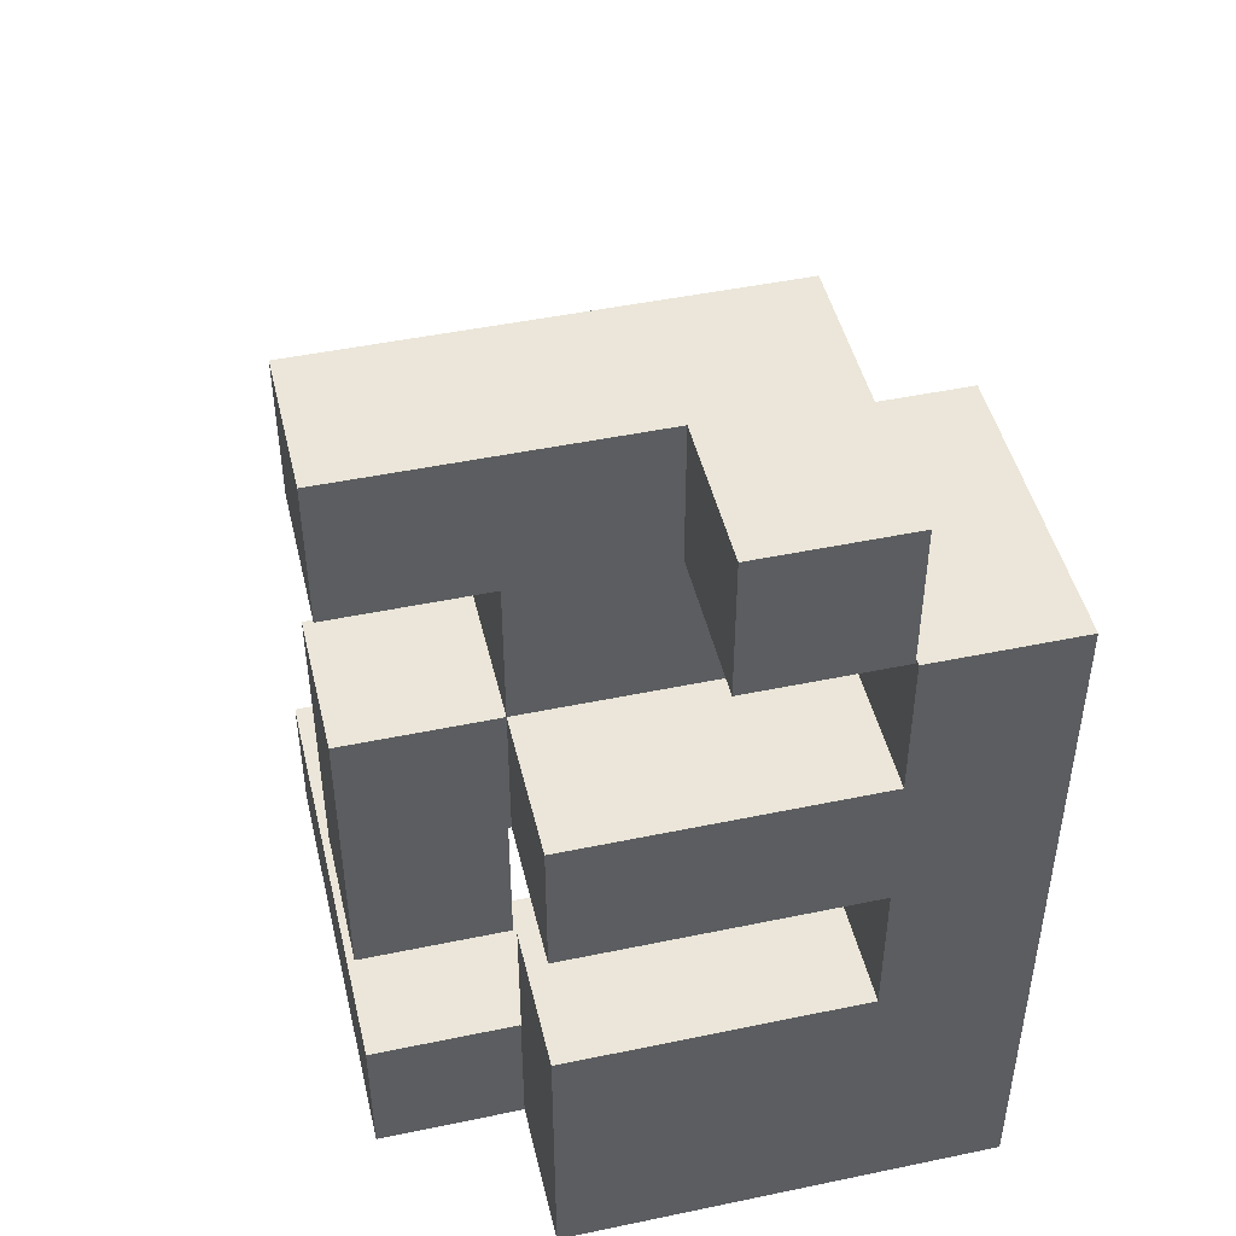
<metadata>
{"format":"obj","ext":"obj","renderer":"f3d","projection":"perspective","resolution":1024,"background":"white","views":[{"elev":47.0,"azim":-13.3,"up":"+Y"}]}
</metadata>
<code>
v 0.003333 -0.6633 -0.6667
v 0.003333 -0.6633 -0.6633
v 0.003333 -0.3367 -0.6633
v 0.003333 -0.3367 -0.6667
v 0.003333 -0.6633 -0.3367
v 0.003333 -0.3367 -0.3367
v 0.003333 -0.6633 -0.3333
v 0.003333 -0.3367 -0.3333
v 0.33 -0.6633 -0.6667
v 0.33 -0.3367 -0.6667
v 0.33 -0.3367 -0.6633
v 0.33 -0.6633 -0.6633
v 0.33 -0.3367 -0.3367
v 0.33 -0.6633 -0.3367
v 0.33 -0.3367 -0.3333
v 0.33 -0.6633 -0.3333
v 0.003333 -0.6633 -0.33
v 0.003333 -0.3367 -0.33
v 0.003333 -0.6633 -0.003333
v 0.003333 -0.3367 -0.003333
v 0.003333 -0.6633 -0
v 0.003333 -0.3367 -0
v 0.33 -0.3367 -0.33
v 0.33 -0.6633 -0.33
v 0.33 -0.3367 -0.003333
v 0.33 -0.6633 -0.003333
v 0.33 -0.3367 -0
v 0.33 -0.6633 -0
v 0.003333 -0.6633 0.003333
v 0.003333 -0.3367 0.003333
v 0.003333 -0.6667 0.003333
v 0.003333 -0.6667 0.33
v 0.003333 -0.6633 0.33
v 0.003333 -0.3367 0.33
v 0.003333 -0.3333 0.33
v 0.003333 -0.3333 0.003333
v 0.003333 -0.6667 0.3333
v 0.003333 -0.6633 0.3333
v 0.003333 -0.3367 0.3333
v 0.33 -0.3367 0.003333
v 0.33 -0.6633 0.003333
v 0.33 -0.3367 0.3333
v 0.33 -0.3367 0.33
v 0.3333 -0.3367 0.3333
v 0.3333 -0.3367 0.33
v 0.33 -0.6667 0.003333
v 0.3333 -0.6633 0.003333
v 0.3333 -0.6667 0.003333
v 0.3333 -0.3367 0.003333
v 0.33 -0.3333 0.003333
v 0.3333 -0.3333 0.003333
v 0.33 -0.3333 0.33
v 0.3333 -0.3333 0.33
v 0.003333 -0.33 0.33
v 0.003333 -0.33 0.003333
v 0.003333 -0.003333 0.33
v 0.003333 -0.003333 0.003333
v 0.003333 -0 0.33
v 0.003333 -0 0.003333
v 0.33 -0.33 0.003333
v 0.3333 -0.33 0.003333
v 0.33 -0.003333 0.003333
v 0.3333 -0.003333 0.003333
v 0.33 -0 0.003333
v 0.3333 -0 0.003333
v 0.33 -0.33 0.33
v 0.3333 -0.33 0.33
v 0.33 -0.003333 0.33
v 0.3333 -0.003333 0.33
v 0.33 -0 0.33
v 0.3333 -0 0.33
v 0.003333 0.003333 0.33
v 0.003333 0.003333 0.003333
v -0 0.003333 0.003333
v -0 0.003333 0.33
v 0.003333 0.003333 0.3333
v -0 0.003333 0.3333
v 0.33 0.003333 0.33
v 0.33 0.003333 0.3333
v 0.3333 0.003333 0.33
v 0.3333 0.003333 0.3333
v -0 0.33 0.33
v -0 0.33 0.3333
v 0.003333 0.33 0.3333
v 0.003333 0.33 0.33
v 0.33 0.33 0.3333
v 0.33 0.33 0.33
v 0.3333 0.33 0.3333
v 0.3333 0.33 0.33
v 0.33 0.003333 0.003333
v 0.3333 0.003333 0.003333
v -0 0.33 0.003333
v 0.003333 0.33 0.003333
v 0.33 0.33 0.003333
v 0.3333 0.33 0.003333
v -0 0.3333 0.003333
v 0.003333 0.3333 0.003333
v 0.33 0.3333 0.003333
v 0.3333 0.3333 0.003333
v 0.003333 0.3333 0.33
v -0 0.3333 0.33
v 0.33 0.3333 0.33
v 0.3333 0.3333 0.33
v 0.003333 0.003333 0.3367
v -0 0.003333 0.3367
v 0.003333 0.003333 0.6633
v -0 0.003333 0.6633
v 0.33 0.003333 0.3367
v 0.33 0.003333 0.6633
v 0.3333 0.003333 0.3367
v 0.3333 0.003333 0.6633
v -0 0.33 0.3367
v 0.003333 0.33 0.3367
v -0 0.33 0.6633
v 0.003333 0.33 0.6633
v 0.33 0.33 0.3367
v 0.33 0.33 0.6633
v 0.3333 0.33 0.3367
v 0.3333 0.33 0.6633
v -0.33 0.003333 0.3333
v -0.33 0.003333 0.3367
v -0.33 0.33 0.3367
v -0.33 0.33 0.3333
v -0.33 0.003333 0.6633
v -0.33 0.33 0.6633
v -0.003333 0.003333 0.3333
v -0.003333 0.003333 0.3367
v -0.003333 0.003333 0.6633
v -0.003333 0.33 0.3367
v -0.003333 0.33 0.3333
v -0.003333 0.33 0.6633
v 0.3333 -0.3333 0.3333
v 0.6633 -0.6667 0.003333
v 0.6633 -0.6633 0.003333
v 0.6633 -0.6633 0.33
v 0.6633 -0.6667 0.33
v 0.6633 -0.3367 0.003333
v 0.6633 -0.3367 0.33
v 0.6633 -0.3333 0.003333
v 0.6633 -0.3333 0.33
v 0.6633 -0.6633 0.3333
v 0.6633 -0.6667 0.3333
v 0.6633 -0.3367 0.3333
v 0.6633 -0.3333 0.3333
v 0.3367 -0.3333 0.3333
v 0.3367 -0.3333 0.33
v 0.3367 -0.6633 0.003333
v 0.3367 -0.6667 0.003333
v 0.3367 -0.3367 0.003333
v 0.3367 -0.3333 0.003333
v 0.3367 -0.3367 0.3333
v 0.3367 -0.33 0.3333
v 0.3367 -0.33 0.33
v 0.3367 -0.003333 0.3333
v 0.3367 -0.003333 0.33
v 0.3367 -0 0.3333
v 0.3367 -0 0.33
v 0.6633 -0.33 0.003333
v 0.6633 -0.33 0.33
v 0.6633 -0.003333 0.003333
v 0.6633 -0.003333 0.33
v 0.6633 -0 0.003333
v 0.6633 -0 0.33
v 0.6633 -0.33 0.3333
v 0.6633 -0.003333 0.3333
v 0.6633 -0 0.3333
v 0.3367 -0.33 0.003333
v 0.3367 -0.003333 0.003333
v 0.3367 -0 0.003333
v 0.3333 -0 0.3333
v 0.3333 0.3333 0.3333
v 0.6633 0.003333 0.003333
v 0.6633 0.003333 0.33
v 0.6633 0.33 0.003333
v 0.6633 0.33 0.33
v 0.6633 0.3333 0.003333
v 0.6633 0.3333 0.33
v 0.6633 0.003333 0.3333
v 0.6633 0.33 0.3333
v 0.6633 0.3333 0.3333
v 0.3367 0.3333 0.3333
v 0.3367 0.3333 0.33
v 0.3367 0.003333 0.003333
v 0.3367 0.33 0.003333
v 0.3367 0.3333 0.003333
v 0.3367 0.003333 0.3333
v 0.3367 0.33 0.3333
v 0.3367 -0 0.3367
v 0.3367 0.003333 0.3367
v 0.3367 0.33 0.3367
v 0.3367 0.3333 0.3367
v 0.3367 -0 0.6633
v 0.3367 0.003333 0.6633
v 0.3367 0.33 0.6633
v 0.3367 0.3333 0.6633
v 0.6633 0.003333 0.3367
v 0.6633 -0 0.3367
v 0.6633 0.33 0.3367
v 0.6633 0.3333 0.3367
v 0.6633 0.003333 0.6633
v 0.6633 -0 0.6633
v 0.6633 0.33 0.6633
v 0.6633 0.3333 0.6633
v 0.003333 -0.6633 -0.9967
v 0.003333 -0.6633 -0.67
v 0.003333 -0.3367 -0.67
v 0.003333 -0.3367 -0.9967
v 0.33 -0.6633 -0.9967
v 0.33 -0.3367 -0.9967
v 0.33 -0.3367 -0.67
v 0.33 -0.6633 -0.67
v 0.3367 0.3367 0.3333
v 0.3367 0.3367 0.33
v 0.3367 0.6633 0.3333
v 0.3367 0.6633 0.33
v 0.6633 0.3367 0.003333
v 0.6633 0.3367 0.33
v 0.6633 0.6633 0.003333
v 0.6633 0.6633 0.33
v 0.6633 0.3367 0.3333
v 0.6633 0.6633 0.3333
v 0.3333 0.6633 0.003333
v 0.3333 0.6633 0.33
v 0.3367 0.6633 0.003333
v 0.3333 0.3367 0.003333
v 0.3367 0.3367 0.003333
v 0.3333 0.3367 0.33
v 0.3367 0.3367 0.3367
v 0.3367 0.6633 0.3367
v 0.3367 0.3367 0.6633
v 0.3367 0.6633 0.6633
v 0.6633 0.3367 0.3367
v 0.6633 0.6633 0.3367
v 0.6633 0.3367 0.6633
v 0.6633 0.6633 0.6633
v -0.33 0.33 0.003333
v -0.33 0.33 0.33
v -0.33 0.3333 0.33
v -0.33 0.3333 0.003333
v -0.33 0.003333 0.33
v -0.3333 0.003333 0.003333
v -0.33 0.003333 0.003333
v -0.3333 0.003333 0.33
v -0.003333 0.003333 0.003333
v -0.003333 0.003333 0.33
v -0.3333 0.33 0.003333
v -0.3333 0.33 0.33
v -0.003333 0.33 0.33
v -0.003333 0.33 0.003333
v -0.003333 0.3333 0.003333
v -0.003333 0.3333 0.33
v 0.6633 -0.9967 0.003333
v 0.6633 -0.67 0.003333
v 0.6633 -0.67 0.33
v 0.6633 -0.9967 0.33
v 0.6633 -0.67 0.3333
v 0.6633 -0.9967 0.3333
v 0.3333 -0.9967 0.003333
v 0.3367 -0.9967 0.003333
v 0.3367 -0.9967 0.33
v 0.3333 -0.9967 0.33
v 0.3367 -0.9967 0.3333
v 0.3333 -0.9967 0.3333
v 0.3333 -0.67 0.003333
v 0.3367 -0.67 0.003333
v 0.6633 -0.67 0.3367
v 0.6633 -0.9967 0.3367
v 0.6633 -0.6667 0.3367
v 0.6633 -0.67 0.6633
v 0.6633 -0.9967 0.6633
v 0.6633 -0.6667 0.6633
v 0.3367 -0.9967 0.3367
v 0.3333 -0.9967 0.3367
v 0.3367 -0.9967 0.6633
v 0.3333 -0.9967 0.6633
v 0.3367 -0.67 0.6633
v 0.3333 -0.67 0.6633
v 0.3367 -0.6667 0.6633
v 0.3333 -0.6667 0.6633
v 0.3367 -0.3367 0.3367
v 0.3367 -0.3333 0.3367
v 0.3367 -0.3367 0.6633
v 0.3367 -0.3333 0.6633
v 0.6633 -0.6633 0.3367
v 0.6633 -0.3367 0.3367
v 0.6633 -0.3333 0.3367
v 0.6633 -0.6633 0.6633
v 0.6633 -0.3367 0.6633
v 0.6633 -0.3333 0.6633
v 0.3333 -0.3367 0.3367
v 0.3333 -0.3367 0.6633
v 0.3367 -0.6633 0.6633
v 0.3333 -0.6633 0.6633
v -0 -0.67 0.3333
v -0 -0.67 0.3367
v -0 -0.6667 0.3367
v -0 -0.6667 0.3333
v -0 -0.9967 0.3333
v 0.003333 -0.9967 0.3333
v 0.003333 -0.9967 0.3367
v -0 -0.9967 0.3367
v 0.003333 -0.9967 0.6633
v -0 -0.9967 0.6633
v 0.33 -0.9967 0.3333
v 0.33 -0.9967 0.3367
v 0.33 -0.9967 0.6633
v 0.003333 -0.6667 0.3367
v 0.003333 -0.67 0.3333
v 0.003333 -0.67 0.6633
v -0 -0.67 0.6633
v 0.33 -0.67 0.6633
v 0.003333 -0.6667 0.6633
v -0 -0.6667 0.6633
v 0.33 -0.6667 0.6633
v -0.33 -0.9967 0.3333
v -0.33 -0.9967 0.3367
v -0.33 -0.67 0.3367
v -0.33 -0.67 0.3333
v -0.33 -0.9967 0.6633
v -0.33 -0.67 0.6633
v -0.33 -0.6667 0.6633
v -0.33 -0.6667 0.3367
v -0.003333 -0.9967 0.3333
v -0.003333 -0.9967 0.3367
v -0.003333 -0.9967 0.6633
v -0.003333 -0.67 0.3367
v -0.003333 -0.67 0.3333
v -0.003333 -0.6667 0.3367
v -0.003333 -0.67 0.6633
v -0.003333 -0.6667 0.6633
v 0.3367 -0.33 0.3367
v 0.3367 -0.003333 0.3367
v 0.3367 -0.33 0.6633
v 0.3367 -0.003333 0.6633
v 0.6633 -0.33 0.3367
v 0.6633 -0.003333 0.3367
v 0.6633 -0.33 0.6633
v 0.6633 -0.003333 0.6633
v 0.003333 -0.67 0.003333
v 0.003333 -0.67 0.33
v -0 -0.9967 0.003333
v 0.003333 -0.9967 0.003333
v 0.003333 -0.9967 0.33
v -0 -0.9967 0.33
v 0.33 -0.9967 0.003333
v 0.33 -0.9967 0.33
v -0 -0.67 0.003333
v -0 -0.67 0.33
v 0.33 -0.67 0.003333
v -0.33 -0.9967 0.33
v -0.33 -0.67 0.33
v -0.3333 -0.9967 0.003333
v -0.33 -0.9967 0.003333
v -0.3333 -0.9967 0.33
v -0.003333 -0.9967 0.003333
v -0.003333 -0.9967 0.33
v -0.3333 -0.67 0.003333
v -0.3333 -0.67 0.33
v -0.33 -0.67 0.003333
v -0.003333 -0.67 0.33
v -0.003333 -0.67 0.003333
v 0.33 0.6633 0.003333
v 0.33 0.6667 0.003333
v 0.33 0.6667 0.33
v 0.33 0.6633 0.33
v -0 0.3367 0.003333
v 0.003333 0.3367 0.003333
v 0.33 0.3367 0.003333
v -0 0.6633 0.003333
v 0.003333 0.6633 0.003333
v -0 0.6667 0.003333
v 0.003333 0.6667 0.003333
v 0.003333 0.3367 0.33
v -0 0.3367 0.33
v 0.33 0.3367 0.33
v 0.003333 0.6633 0.33
v -0 0.6633 0.33
v 0.003333 0.6667 0.33
v -0 0.6667 0.33
v 0.003333 0.67 0.33
v 0.003333 0.67 0.3333
v 0.003333 0.9967 0.3333
v 0.003333 0.9967 0.33
v 0.33 0.67 0.003333
v 0.33 0.67 0.33
v 0.33 0.9967 0.003333
v 0.33 0.9967 0.33
v 0.33 0.9967 0.3333
v 0.33 0.67 0.3333
v -0 0.9967 0.003333
v -0 0.9967 0.33
v 0.003333 0.9967 0.003333
v -0 0.67 0.003333
v 0.003333 0.67 0.003333
v -0 0.67 0.33
v -0.6633 -0 0.003333
v -0.6633 -0 0.33
v -0.6633 0.003333 0.33
v -0.6633 0.003333 0.003333
v -0.6633 0.33 0.33
v -0.6633 0.33 0.003333
v -0.3367 -0 0.003333
v -0.3367 0.003333 0.003333
v -0.3367 0.003333 0.33
v -0.3367 -0 0.33
v -0.3367 0.33 0.33
v -0.3367 0.33 0.003333
v -0.6633 -0.9967 -0
v -0.6633 -0.9967 0.003333
v -0.6633 -0.67 0.003333
v -0.6633 -0.67 -0
v -0.6633 -0.9967 0.33
v -0.6633 -0.67 0.33
v -0.3367 -0.9967 -0
v -0.3367 -0.67 -0
v -0.3367 -0.67 0.003333
v -0.3367 -0.9967 0.003333
v -0.3367 -0.9967 0.33
v -0.3367 -0.67 0.33
v -0.33 0.6667 0.003333
v -0.33 0.6667 0.33
v -0.33 0.67 0.33
v -0.33 0.67 0.003333
v -0.3333 0.67 0.003333
v -0.3333 0.67 0.33
v -0.3333 0.9967 0.003333
v -0.3333 0.9967 0.33
v -0.33 0.9967 0.33
v -0.33 0.9967 0.003333
v -0.003333 0.9967 0.33
v -0.003333 0.9967 0.003333
v -0.003333 0.67 0.003333
v -0.003333 0.6667 0.003333
v -0.003333 0.6667 0.33
v -0.003333 0.67 0.33
v 0.003333 0.67 0.3367
v 0.003333 0.9967 0.3367
v 0.003333 0.67 0.6633
v 0.003333 0.9967 0.6633
v 0.33 0.9967 0.3367
v 0.33 0.67 0.3367
v 0.33 0.9967 0.6633
v 0.33 0.67 0.6633
v -0.6633 0.67 0.003333
v -0.6633 0.67 0.33
v -0.6633 0.9967 0.33
v -0.6633 0.9967 0.003333
v -0.3367 0.67 0.003333
v -0.3367 0.67 0.33
v -0.3367 0.9967 0.33
v -0.3367 0.9967 0.003333
v -0.6633 -0.9967 -0.3333
v -0.6633 -0.9967 -0.33
v -0.6633 -0.67 -0.33
v -0.6633 -0.67 -0.3333
v -0.6633 -0.9967 -0.003333
v -0.6633 -0.67 -0.003333
v -0.3367 -0.9967 -0.3333
v -0.3367 -0.67 -0.3333
v -0.3367 -0.67 -0.33
v -0.3367 -0.9967 -0.33
v -0.3367 -0.67 -0.003333
v -0.3367 -0.9967 -0.003333
v -0.6633 -0.9967 -0.6633
v -0.6633 -0.9967 -0.3367
v -0.6633 -0.67 -0.3367
v -0.6633 -0.67 -0.6633
v -0.3367 -0.9967 -0.6633
v -0.3367 -0.67 -0.6633
v -0.3367 -0.67 -0.3367
v -0.3367 -0.9967 -0.3367
v -0.6633 -0.33 0.003333
v -0.6633 -0.33 0.33
v -0.6633 -0.003333 0.33
v -0.6633 -0.003333 0.003333
v -0.3367 -0.33 0.003333
v -0.3367 -0.003333 0.003333
v -0.3367 -0.003333 0.33
v -0.3367 -0.33 0.33
v 0.003333 -0.6633 0.3367
v 0.003333 -0.3367 0.3367
v -0 -0.3367 0.3367
v -0 -0.3367 0.6633
v 0.003333 -0.3367 0.6633
v 0.33 -0.3367 0.3367
v 0.33 -0.3367 0.6633
v -0 -0.6633 0.3367
v 0.003333 -0.6633 0.6633
v -0 -0.6633 0.6633
v 0.33 -0.6633 0.6633
v -0.33 -0.6633 0.6633
v -0.33 -0.6633 0.3367
v -0.33 -0.3367 0.6633
v -0.33 -0.3367 0.3367
v -0.003333 -0.3367 0.6633
v -0.003333 -0.3367 0.3367
v -0.003333 -0.6633 0.3367
v -0.003333 -0.6633 0.6633
v -0.33 0.3367 0.33
v -0.33 0.3367 0.003333
v -0.33 0.6633 0.33
v -0.33 0.6633 0.003333
v -0.003333 0.3367 0.003333
v -0.003333 0.6633 0.003333
v -0.003333 0.3367 0.33
v -0.003333 0.6633 0.33
f 1 2 3 4
f 2 5 6 3
f 5 7 8 6
f 9 10 11 12
f 12 11 13 14
f 14 13 15 16
f 1 9 12 2
f 2 12 14 5
f 5 14 16 7
f 4 3 11 10
f 3 6 13 11
f 6 8 15 13
f 7 17 18 8
f 17 19 20 18
f 19 21 22 20
f 16 15 23 24
f 24 23 25 26
f 26 25 27 28
f 7 16 24 17
f 17 24 26 19
f 19 26 28 21
f 8 18 23 15
f 18 20 25 23
f 20 22 27 25
f 21 29 30 22
f 31 32 33 29
f 29 33 34 30
f 30 34 35 36
f 32 37 38 33
f 33 38 39 34
f 28 27 40 41
f 21 28 41 29
f 22 30 40 27
f 34 39 42 43
f 43 42 44 45
f 31 29 41 46
f 46 41 47 48
f 41 40 49 47
f 30 36 50 40
f 40 50 51 49
f 34 43 52 35
f 43 45 53 52
f 36 35 54 55
f 55 54 56 57
f 57 56 58 59
f 36 55 60 50
f 50 60 61 51
f 55 57 62 60
f 60 62 63 61
f 57 59 64 62
f 62 64 65 63
f 35 52 66 54
f 52 53 67 66
f 54 66 68 56
f 66 67 69 68
f 56 68 70 58
f 68 69 71 70
f 59 58 72 73
f 74 73 72 75
f 75 72 76 77
f 72 78 79 76
f 78 80 81 79
f 82 83 84 85
f 85 84 86 87
f 87 86 88 89
f 59 73 90 64
f 64 90 91 65
f 74 92 93 73
f 73 93 94 90
f 90 94 95 91
f 92 96 97 93
f 93 97 98 94
f 94 98 99 95
f 58 70 78 72
f 70 71 80 78
f 82 85 100 101
f 85 87 102 100
f 87 89 103 102
f 77 76 104 105
f 105 104 106 107
f 76 79 108 104
f 104 108 109 106
f 79 81 110 108
f 108 110 111 109
f 83 112 113 84
f 112 114 115 113
f 84 113 116 86
f 113 115 117 116
f 86 116 118 88
f 116 117 119 118
f 107 106 115 114
f 106 109 117 115
f 109 111 119 117
f 120 121 122 123
f 121 124 125 122
f 120 126 127 121
f 121 127 128 124
f 126 77 105 127
f 127 105 107 128
f 123 122 129 130
f 122 125 131 129
f 130 129 112 83
f 129 131 114 112
f 124 128 131 125
f 128 107 114 131
f 45 44 132 53
f 133 134 135 136
f 134 137 138 135
f 137 139 140 138
f 136 135 141 142
f 135 138 143 141
f 138 140 144 143
f 53 132 145 146
f 48 47 147 148
f 148 147 134 133
f 47 49 149 147
f 147 149 137 134
f 49 51 150 149
f 149 150 139 137
f 44 151 145 132
f 146 145 152 153
f 153 152 154 155
f 155 154 156 157
f 139 158 159 140
f 158 160 161 159
f 160 162 163 161
f 140 159 164 144
f 159 161 165 164
f 161 163 166 165
f 51 61 167 150
f 150 167 158 139
f 61 63 168 167
f 167 168 160 158
f 63 65 169 168
f 168 169 162 160
f 53 146 153 67
f 67 153 155 69
f 69 155 157 71
f 71 170 81 80
f 89 88 171 103
f 162 172 173 163
f 172 174 175 173
f 174 176 177 175
f 163 173 178 166
f 173 175 179 178
f 175 177 180 179
f 71 157 156 170
f 103 171 181 182
f 65 91 183 169
f 169 183 172 162
f 91 95 184 183
f 183 184 174 172
f 95 99 185 184
f 184 185 176 174
f 170 156 186 81
f 88 187 181 171
f 156 188 189 186
f 187 190 191 181
f 188 192 193 189
f 190 194 195 191
f 166 178 196 197
f 178 179 198 196
f 179 180 199 198
f 197 196 200 201
f 196 198 202 200
f 198 199 203 202
f 81 186 189 110
f 110 189 193 111
f 88 118 190 187
f 118 119 194 190
f 192 201 200 193
f 111 193 194 119
f 193 200 202 194
f 194 202 203 195
f 204 205 206 207
f 205 1 4 206
f 208 209 210 211
f 211 210 10 9
f 204 208 211 205
f 205 211 9 1
f 207 206 210 209
f 206 4 10 210
f 204 207 209 208
f 182 181 212 213
f 213 212 214 215
f 176 216 217 177
f 216 218 219 217
f 177 217 220 180
f 217 219 221 220
f 222 223 215 224
f 224 215 219 218
f 215 214 221 219
f 99 225 226 185
f 185 226 216 176
f 225 222 224 226
f 226 224 218 216
f 103 182 213 227
f 227 213 215 223
f 181 191 228 212
f 212 228 229 214
f 191 195 230 228
f 228 230 231 229
f 180 220 232 199
f 220 221 233 232
f 199 232 234 203
f 232 233 235 234
f 214 229 233 221
f 229 231 235 233
f 195 203 234 230
f 230 234 235 231
f 236 237 238 239
f 240 120 123 237
f 241 242 240 243
f 242 244 245 240
f 240 245 126 120
f 244 74 75 245
f 245 75 77 126
f 246 247 237 236
f 237 123 130 248
f 248 130 83 82
f 241 246 236 242
f 242 236 249 244
f 244 249 92 74
f 236 239 250 249
f 249 250 96 92
f 243 240 237 247
f 237 248 251 238
f 248 82 101 251
f 252 253 254 255
f 253 133 136 254
f 255 254 256 257
f 254 136 142 256
f 258 259 260 261
f 261 260 262 263
f 259 252 255 260
f 260 255 257 262
f 258 264 265 259
f 259 265 253 252
f 264 48 148 265
f 265 148 133 253
f 257 256 266 267
f 256 142 268 266
f 267 266 269 270
f 266 268 271 269
f 263 262 272 273
f 273 272 274 275
f 262 257 267 272
f 272 267 270 274
f 275 274 276 277
f 274 270 269 276
f 277 276 278 279
f 276 269 271 278
f 151 280 281 145
f 280 282 283 281
f 142 141 284 268
f 141 143 285 284
f 143 144 286 285
f 268 284 287 271
f 284 285 288 287
f 285 286 289 288
f 44 290 280 151
f 290 291 282 280
f 279 278 292 293
f 278 271 287 292
f 293 292 282 291
f 292 287 288 282
f 282 288 289 283
f 294 295 296 297
f 298 299 300 301
f 301 300 302 303
f 299 304 305 300
f 300 305 306 302
f 304 263 273 305
f 305 273 275 306
f 297 296 307 37
f 294 297 37 308
f 303 302 309 310
f 302 306 311 309
f 306 275 277 311
f 310 309 312 313
f 309 311 314 312
f 311 277 279 314
f 315 316 317 318
f 316 319 320 317
f 317 320 321 322
f 315 323 324 316
f 316 324 325 319
f 323 298 301 324
f 324 301 303 325
f 318 317 326 327
f 327 326 295 294
f 317 322 328 326
f 326 328 296 295
f 319 325 329 320
f 325 303 310 329
f 320 329 330 321
f 329 310 313 330
f 145 281 331 152
f 152 331 332 154
f 154 332 188 156
f 281 283 333 331
f 331 333 334 332
f 332 334 192 188
f 144 164 335 286
f 164 165 336 335
f 165 166 197 336
f 286 335 337 289
f 335 336 338 337
f 336 197 201 338
f 283 289 337 333
f 333 337 338 334
f 334 338 201 192
f 339 340 32 31
f 340 308 37 32
f 341 342 343 344
f 344 343 299 298
f 342 345 346 343
f 343 346 304 299
f 345 258 261 346
f 346 261 263 304
f 347 348 340 339
f 348 294 308 340
f 341 347 339 342
f 342 339 349 345
f 345 349 264 258
f 339 31 46 349
f 349 46 48 264
f 350 315 318 351
f 352 353 350 354
f 353 355 356 350
f 350 356 323 315
f 355 341 344 356
f 356 344 298 323
f 357 358 351 359
f 359 351 360 361
f 351 318 327 360
f 361 360 348 347
f 360 327 294 348
f 352 357 359 353
f 353 359 361 355
f 355 361 347 341
f 354 350 351 358
f 362 363 364 365
f 362 365 223 222
f 96 366 367 97
f 97 367 368 98
f 98 368 225 99
f 366 369 370 367
f 367 370 362 368
f 368 362 222 225
f 369 371 372 370
f 370 372 363 362
f 101 100 373 374
f 100 102 375 373
f 102 103 227 375
f 374 373 376 377
f 373 375 365 376
f 375 227 223 365
f 377 376 378 379
f 376 365 364 378
f 380 381 382 383
f 363 384 385 364
f 384 386 387 385
f 385 387 388 389
f 380 385 389 381
f 390 391 383 392
f 392 383 387 386
f 383 382 388 387
f 371 393 394 372
f 372 394 384 363
f 393 390 392 394
f 394 392 386 384
f 379 378 380 395
f 378 364 385 380
f 395 380 383 391
f 396 397 398 399
f 399 398 400 401
f 402 403 404 405
f 403 241 243 404
f 401 400 406 407
f 407 406 247 246
f 396 399 403 402
f 399 401 407 403
f 403 407 246 241
f 397 405 404 398
f 398 404 406 400
f 404 243 247 406
f 408 409 410 411
f 409 412 413 410
f 414 415 416 417
f 408 414 417 409
f 409 417 418 412
f 417 352 354 418
f 411 410 416 415
f 410 413 419 416
f 416 419 358 357
f 417 416 357 352
f 412 418 419 413
f 418 354 358 419
f 420 421 422 423
f 424 423 422 425
f 426 427 428 429
f 429 428 430 431
f 431 430 391 390
f 420 423 432 433
f 433 432 393 371
f 424 426 429 423
f 423 429 431 432
f 432 431 390 393
f 421 434 435 422
f 434 379 395 435
f 425 422 428 427
f 422 435 430 428
f 435 395 391 430
f 381 436 437 382
f 436 438 439 437
f 389 388 440 441
f 441 440 442 443
f 381 389 441 436
f 436 441 443 438
f 382 437 440 388
f 437 439 442 440
f 438 443 442 439
f 444 445 446 447
f 444 448 449 445
f 448 424 425 449
f 447 446 450 451
f 451 450 427 426
f 444 447 451 448
f 448 451 426 424
f 445 449 450 446
f 449 425 427 450
f 452 453 454 455
f 453 456 457 454
f 456 408 411 457
f 458 459 460 461
f 461 460 462 463
f 463 462 415 414
f 452 458 461 453
f 453 461 463 456
f 456 463 414 408
f 455 454 460 459
f 454 457 462 460
f 457 411 415 462
f 464 465 466 467
f 465 452 455 466
f 468 469 470 471
f 471 470 459 458
f 464 468 471 465
f 465 471 458 452
f 467 466 470 469
f 466 455 459 470
f 464 467 469 468
f 472 473 474 475
f 475 474 397 396
f 476 477 478 479
f 477 402 405 478
f 472 476 479 473
f 472 475 477 476
f 475 396 402 477
f 473 479 478 474
f 474 478 405 397
f 37 307 480 38
f 38 480 481 39
f 482 483 484 481
f 39 481 485 42
f 481 484 486 485
f 42 485 290 44
f 485 486 291 290
f 296 487 480 307
f 487 482 481 480
f 313 312 488 489
f 312 314 490 488
f 314 279 293 490
f 489 488 484 483
f 488 490 486 484
f 490 293 291 486
f 322 321 491 492
f 492 491 493 494
f 494 493 495 496
f 496 495 483 482
f 322 492 497 328
f 328 497 487 296
f 492 494 496 497
f 497 496 482 487
f 321 330 498 491
f 330 313 489 498
f 491 498 495 493
f 498 489 483 495
f 239 238 499 500
f 500 499 501 502
f 502 501 421 420
f 239 500 503 250
f 250 503 366 96
f 500 502 504 503
f 503 504 369 366
f 502 420 433 504
f 504 433 371 369
f 238 251 505 499
f 251 101 374 505
f 499 505 506 501
f 505 374 377 506
f 501 506 434 421
f 506 377 379 434

</code>
